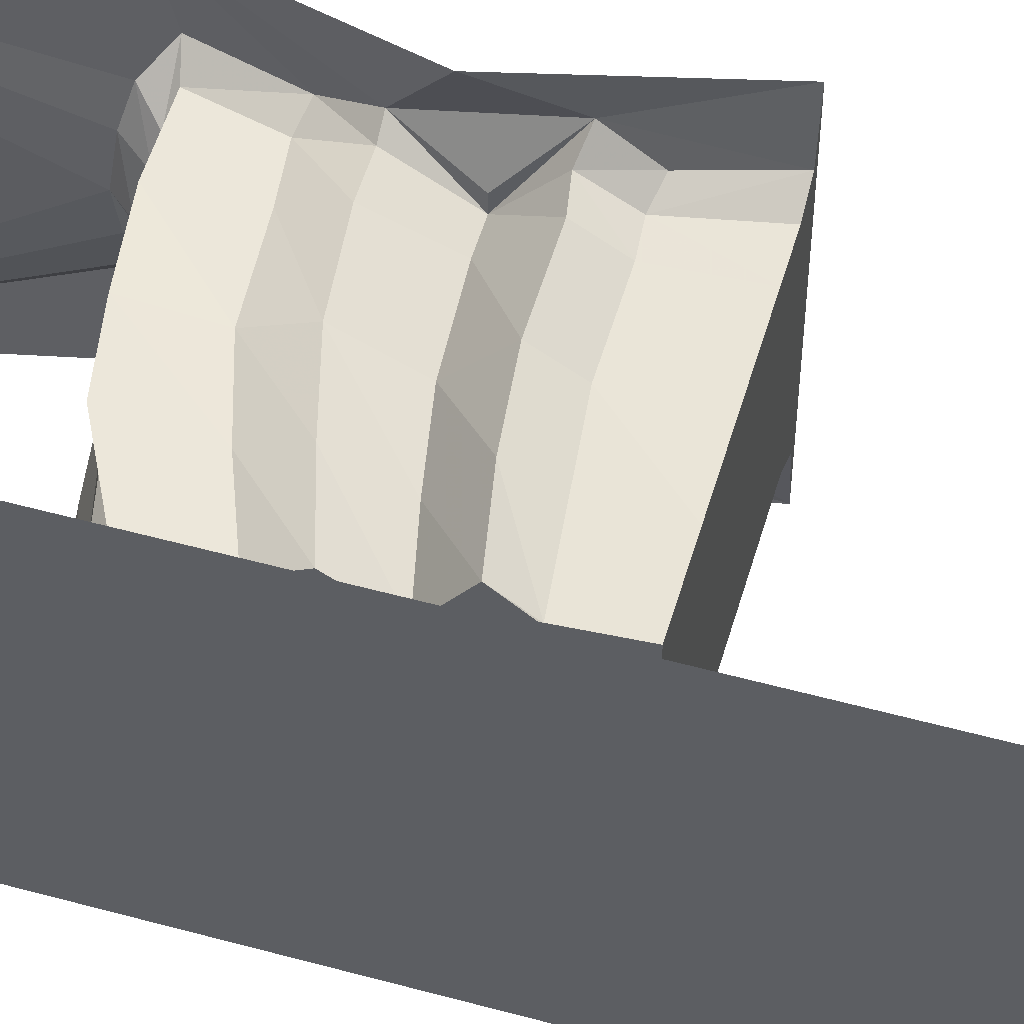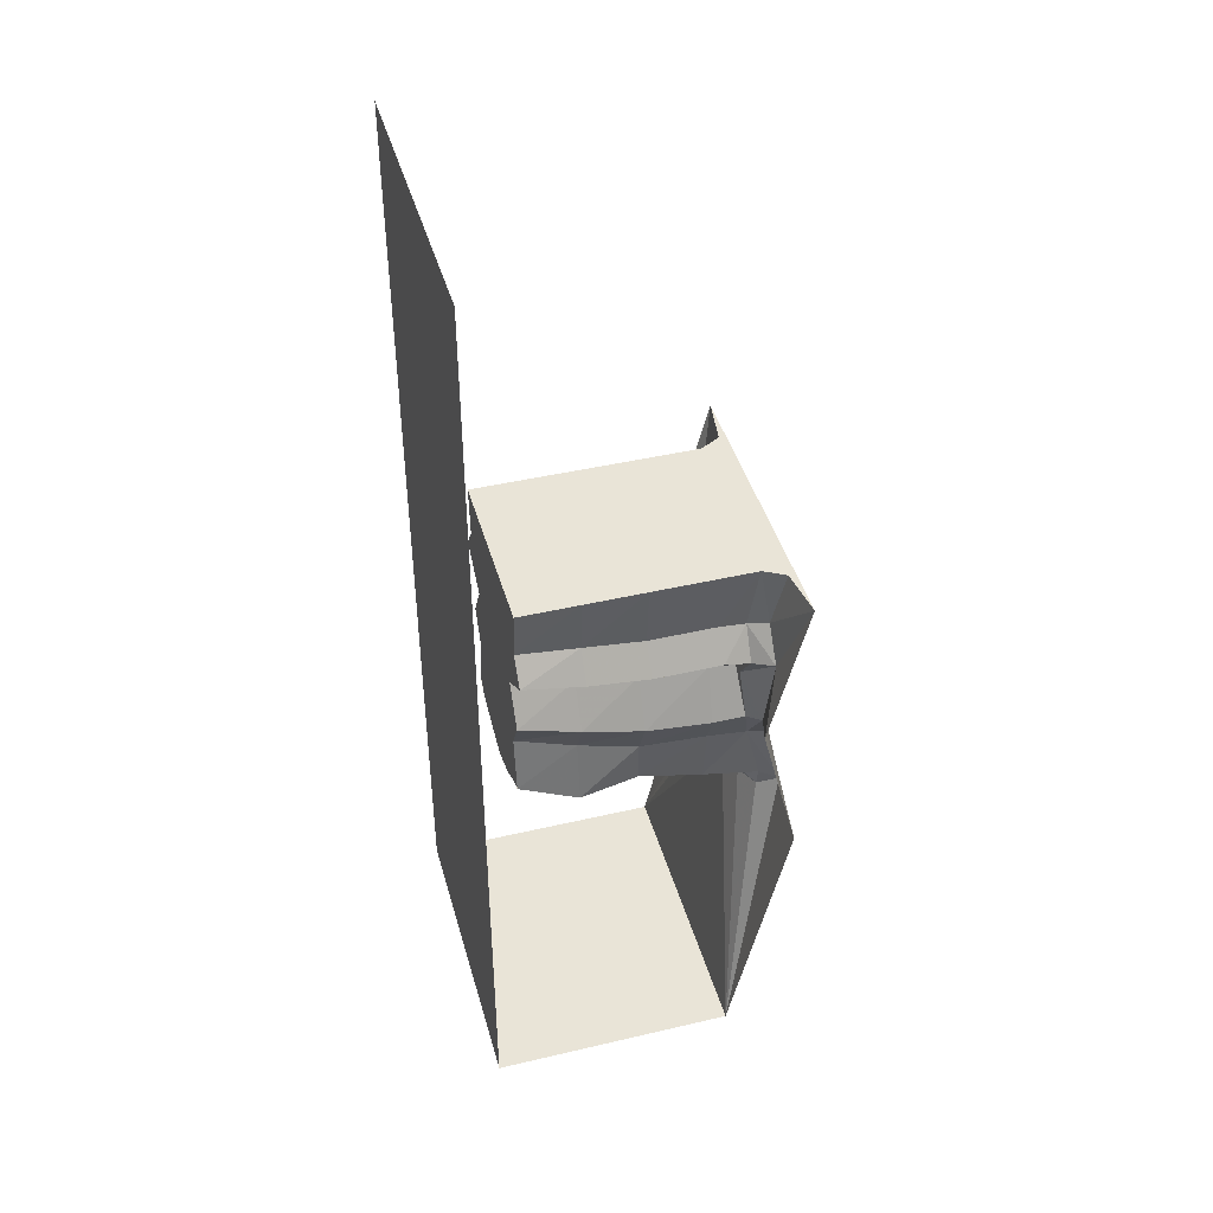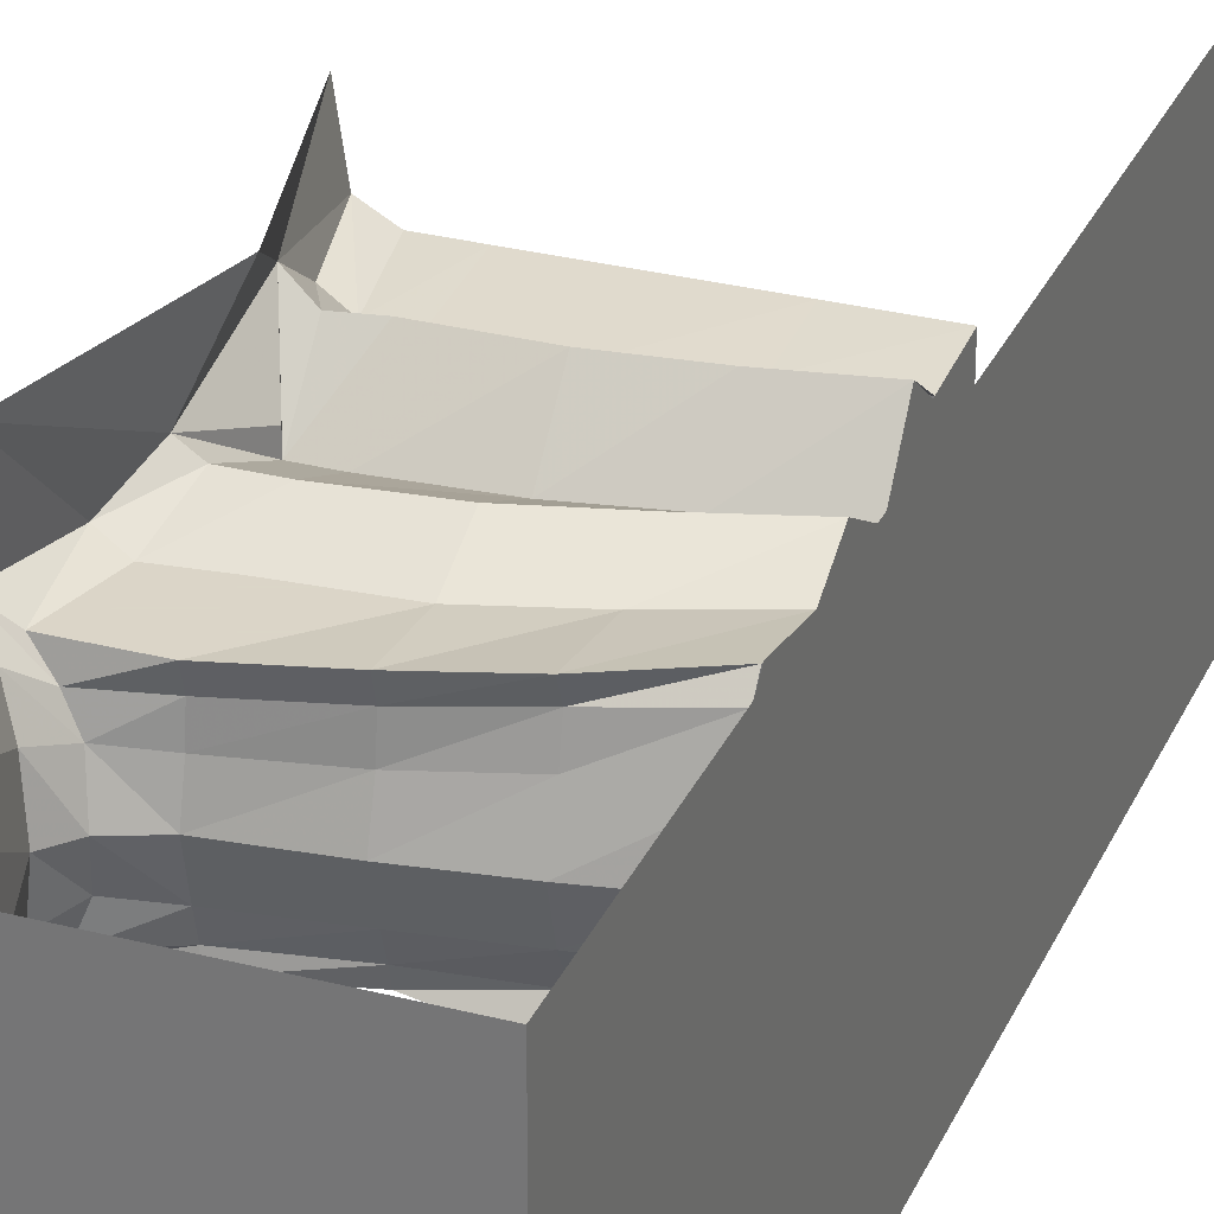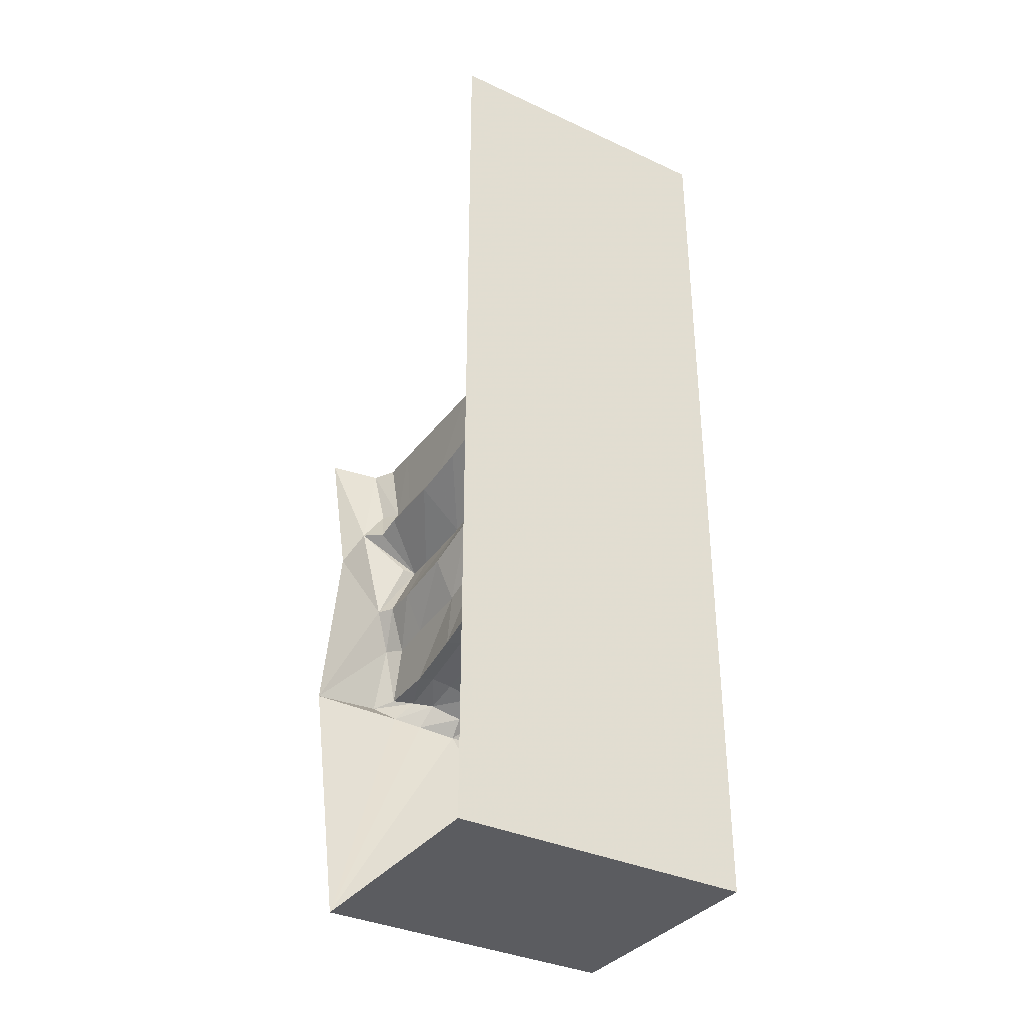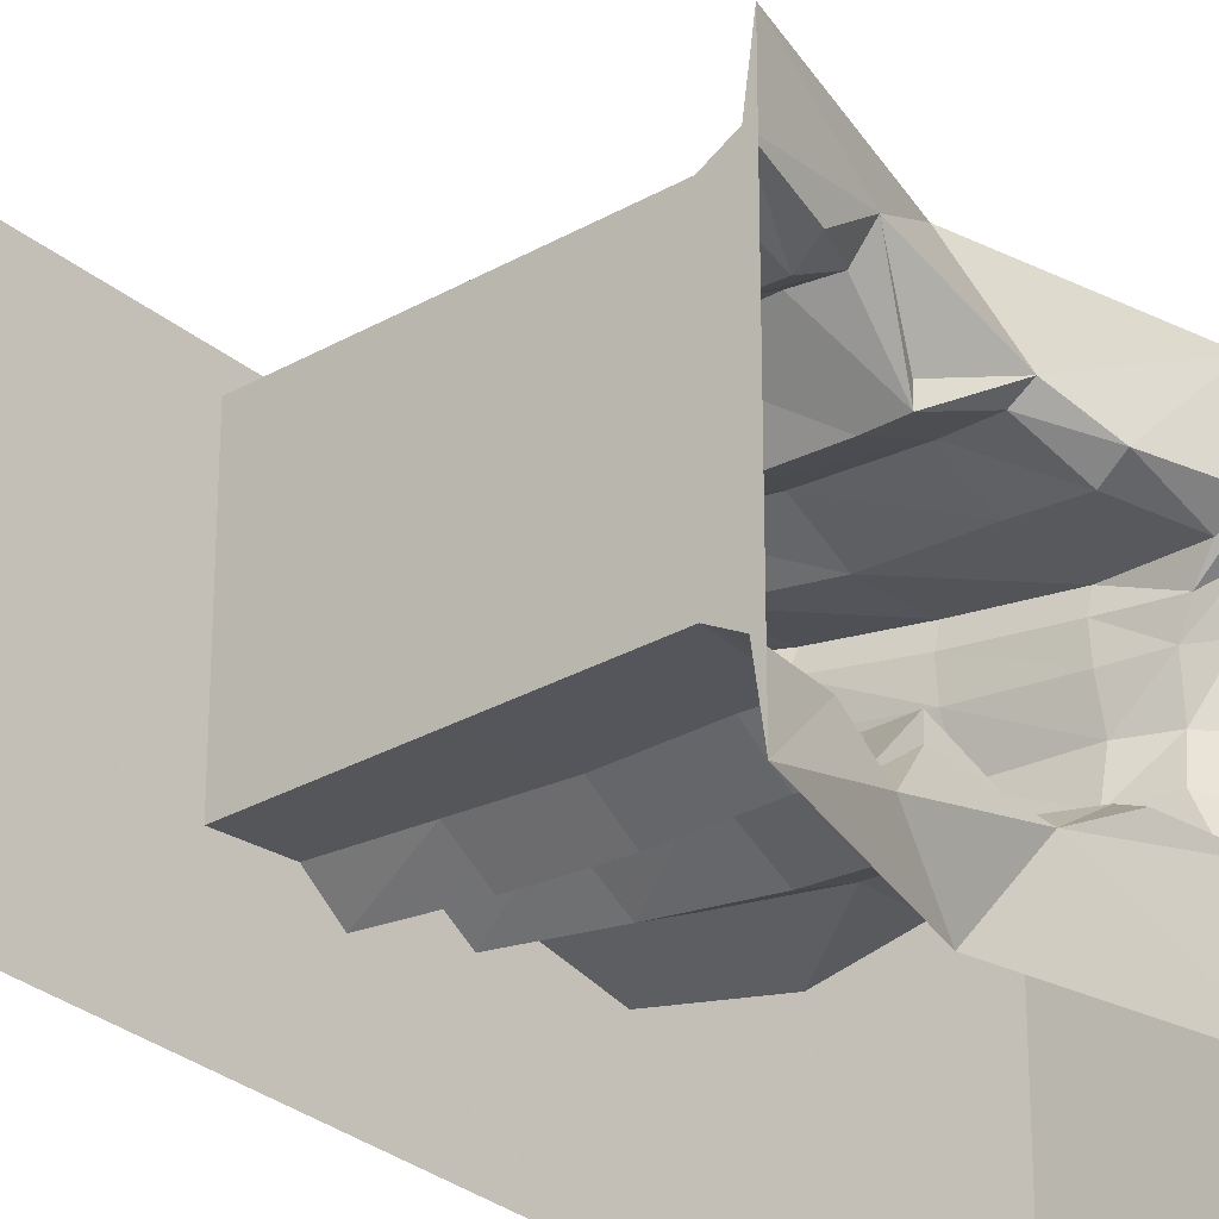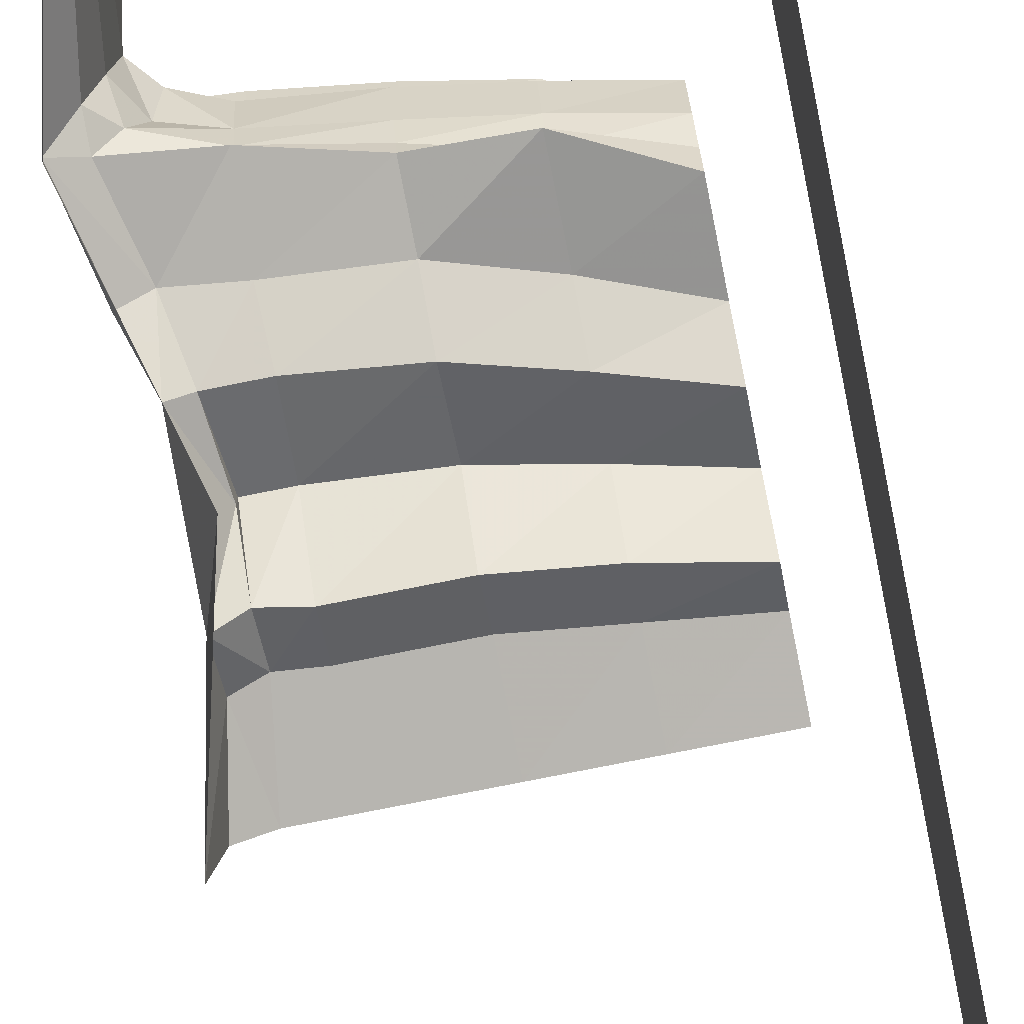
<metadata>
{"format":"obj","ext":"obj","renderer":"f3d","projection":"perspective","resolution":1024,"background":"white","views":[{"elev":54.1,"azim":106.2,"up":"+Z"},{"elev":43.1,"azim":164.5,"up":"+Y"},{"elev":29.6,"azim":20.8,"up":"+Z"},{"elev":-35.1,"azim":58.3,"up":"+Y"},{"elev":-29.7,"azim":-140.0,"up":"+Z"},{"elev":-77.1,"azim":11.3,"up":"+Z"}]}
</metadata>
<code>
o object/cave_entrance/27
v -61 0 -43
v -52 0 -38
v -52 0 38
v -61 0 43
v -64 0 64
v -64 0 -64
v -56 -26 -40
v -48 -28 -36
v -37 -27 -36
v -37 0 -38
v -37 0 38
v -48 -28 36
v -56 -26 40
v -56 -40 50
v -48 -64 64
v -56 -80 40
v -64 -128 64
v -62 -96 32
v -68 -124 34
v -60 -131 27
v -39 -240 64
v -56 -134 16
v -54 -136 0
v -39 -240 0
v 64 -240 64
v -39 -240 -64
v 64 -240 -64
v 64 160 64
v 64 160 -64
v -8 0 -38
v -8 0 38
v -37 -27 36
v -48 -42 44
v -48 -58 26
v -48 -58 32
v -50 -80 36
v -54 -98 28
v -60 -122 28
v -54 -124 21
v -50 -125 13
v -48 -129 0
v -50 -125 -13
v -56 -135 -15
v 18 0 -38
v 18 0 38
v -8 -27 36
v -37 -40 44
v -37 -58 26
v -36 -80 36
v -37 -96 28
v -36 -122 28
v -36 -120 21
v -36 -121 12
v -36 -124 0
v -36 -121 -14
v -54 -126 -23
v -60 -132 -27
v -68 -125 -33
v -64 -128 -64
v -56 -80 -40
v -48 -64 -64
v -56 -40 -50
v -48 -42 -44
v -37 -40 -44
v -8 -40 -44
v -8 -27 -36
v 18 -24 -36
v 44 -21 -36
v 44 0 -38
v 44 0 38
v 18 -24 36
v -8 -40 44
v -8 -56 26
v -8 -77 36
v -8 -94 28
v -8 -118 30
v -8 -116 23
v -8 -117 13
v -8 -121 0
v -8 -117 -14
v -36 -119 -22
v -60 -123 -29
v -54 -98 -28
v -62 -96 -32
v -50 -80 -36
v -48 -58 -32
v -48 -58 -26
v -37 -58 -26
v -8 -56 -26
v 18 -51 -26
v 18 -37 -44
v 44 -32 -44
v 44 -105 0
v 44 -101 0
v 44 -99 -32
v 44 -103 -23
v 44 -108 -15
v 44 -112 0
v 44 -108 15
v 44 -104 27
v 44 -99 32
v 44 -76 28
v 44 -98 0
v 44 -76 -28
v 44 -69 0
v 44 -62 -36
v 18 -70 -36
v 18 -86 -28
v 44 -100 -32
v 18 -113 -32
v 18 -108 -24
v 18 -113 -14
v 18 -117 0
v 18 -112 15
v 18 -110 25
v 44 -100 32
v 18 -113 32
v 18 -86 28
v 44 -62 36
v 44 -45 26
v 44 -56 0
v 44 -45 -26
v -8 -77 -36
v -8 -94 -28
v -8 -113 -27
v -8 -114 -22
v 18 -70 36
v 18 -51 26
v 44 -32 44
v 44 -34 0
v 44 -19 0
v 44 -22 -36
v 44 -22 36
v 44 0 0
v -36 -80 -36
v -37 -96 -28
v -36 -120 -27
v 18 -37 44
v 44 -21 36
f 1 2 3
f 1 3 4
f 1 4 5
f 1 5 6
f 1 6 7
f 1 7 2
f 2 7 8
f 2 8 9
f 2 9 10
f 2 10 11
f 2 11 3
f 3 11 12
f 3 12 4
f 4 12 13
f 4 13 14
f 4 14 5
f 5 14 15
f 15 14 16
f 15 16 17
f 17 16 18
f 17 18 19
f 17 19 20
f 17 20 21
f 21 20 22
f 21 22 23
f 21 23 24
f 21 24 25
f 25 24 26
f 25 26 27
f 25 27 28
f 28 27 29
f 10 30 31
f 10 31 11
f 11 31 32
f 11 32 12
f 12 32 33
f 12 33 13
f 13 33 14
f 14 33 34
f 14 34 35
f 14 35 16
f 16 35 34
f 16 34 36
f 16 36 18
f 18 36 37
f 18 37 38
f 18 38 19
f 19 38 39
f 19 39 20
f 20 39 40
f 20 40 22
f 22 40 41
f 22 41 23
f 23 41 42
f 23 42 43
f 23 43 26
f 23 26 24
f 30 44 45
f 30 45 31
f 31 45 46
f 31 46 32
f 32 46 47
f 32 47 33
f 33 47 34
f 34 47 48
f 34 48 36
f 36 48 49
f 36 49 37
f 37 49 50
f 37 50 38
f 38 50 51
f 38 51 39
f 39 51 52
f 39 52 40
f 40 52 53
f 40 53 54
f 40 54 41
f 41 54 55
f 41 55 42
f 42 55 56
f 42 56 43
f 43 56 57
f 43 57 26
f 26 57 58
f 26 58 59
f 59 58 60
f 59 60 61
f 61 60 62
f 61 62 6
f 6 62 7
f 7 62 8
f 8 62 63
f 8 63 64
f 8 64 9
f 9 64 65
f 9 65 66
f 9 66 10
f 10 66 30
f 30 66 67
f 30 67 44
f 44 67 68
f 44 68 69
f 44 69 70
f 44 70 45
f 45 70 71
f 45 71 46
f 46 71 72
f 46 72 47
f 47 72 48
f 48 72 73
f 48 73 49
f 49 73 74
f 49 74 50
f 50 74 75
f 50 75 51
f 51 75 76
f 51 76 52
f 52 76 77
f 52 77 53
f 53 77 78
f 53 78 54
f 54 78 79
f 54 79 55
f 55 79 80
f 55 80 81
f 55 81 56
f 56 81 82
f 56 82 57
f 57 82 58
f 58 82 83
f 58 83 84
f 58 84 60
f 60 84 83
f 60 83 85
f 60 85 86
f 60 86 62
f 62 86 63
f 63 86 87
f 63 87 88
f 63 88 64
f 64 88 89
f 64 89 65
f 65 89 90
f 65 90 91
f 65 91 66
f 66 91 67
f 67 91 92
f 67 92 68
f 93 94 95
f 93 95 96
f 93 96 97
f 93 97 98
f 93 98 99
f 93 99 100
f 93 100 94
f 94 100 101
f 94 101 102
f 94 102 103
f 94 103 95
f 95 103 104
f 104 103 105
f 104 105 106
f 104 106 107
f 104 107 108
f 104 108 109
f 109 108 110
f 109 110 96
f 96 110 111
f 96 111 97
f 97 111 112
f 97 112 98
f 98 112 113
f 98 113 99
f 99 113 114
f 99 114 100
f 100 114 115
f 100 115 116
f 116 115 117
f 116 117 102
f 102 117 118
f 102 118 119
f 102 119 103
f 103 119 105
f 105 119 120
f 105 120 121
f 105 121 106
f 106 121 122
f 106 122 90
f 106 90 107
f 107 90 89
f 107 89 123
f 107 123 108
f 108 123 124
f 108 124 110
f 110 124 125
f 110 125 111
f 111 125 126
f 111 126 112
f 112 126 80
f 112 80 113
f 113 80 79
f 113 79 114
f 114 79 78
f 114 78 115
f 115 78 77
f 115 77 117
f 117 77 76
f 117 76 118
f 118 76 75
f 118 75 127
f 118 127 119
f 119 127 120
f 120 127 128
f 120 128 129
f 120 129 121
f 121 129 130
f 121 130 122
f 122 130 92
f 122 92 91
f 122 91 90
f 131 132 92
f 131 92 130
f 131 130 133
f 131 133 70
f 131 70 134
f 131 134 132
f 132 134 69
f 130 129 133
f 123 89 88
f 123 88 135
f 123 135 124
f 124 135 136
f 124 136 125
f 125 136 137
f 125 137 126
f 126 137 81
f 126 81 80
f 86 85 87
f 87 85 135
f 87 135 88
f 136 135 85
f 136 85 83
f 136 83 137
f 137 83 82
f 137 82 81
f 72 71 138
f 72 138 73
f 73 138 128
f 73 128 74
f 74 128 127
f 74 127 75
f 71 70 139
f 71 139 138
f 138 139 129
f 138 129 128

</code>
